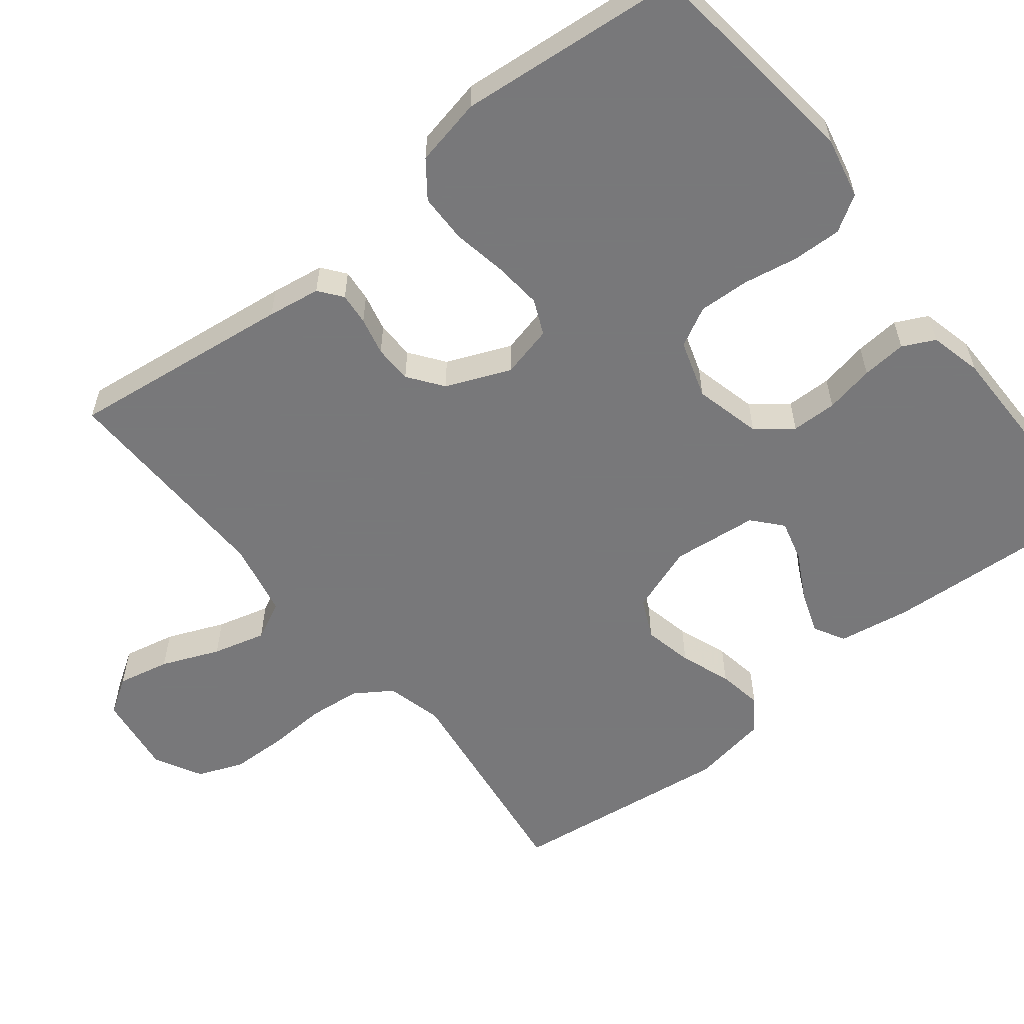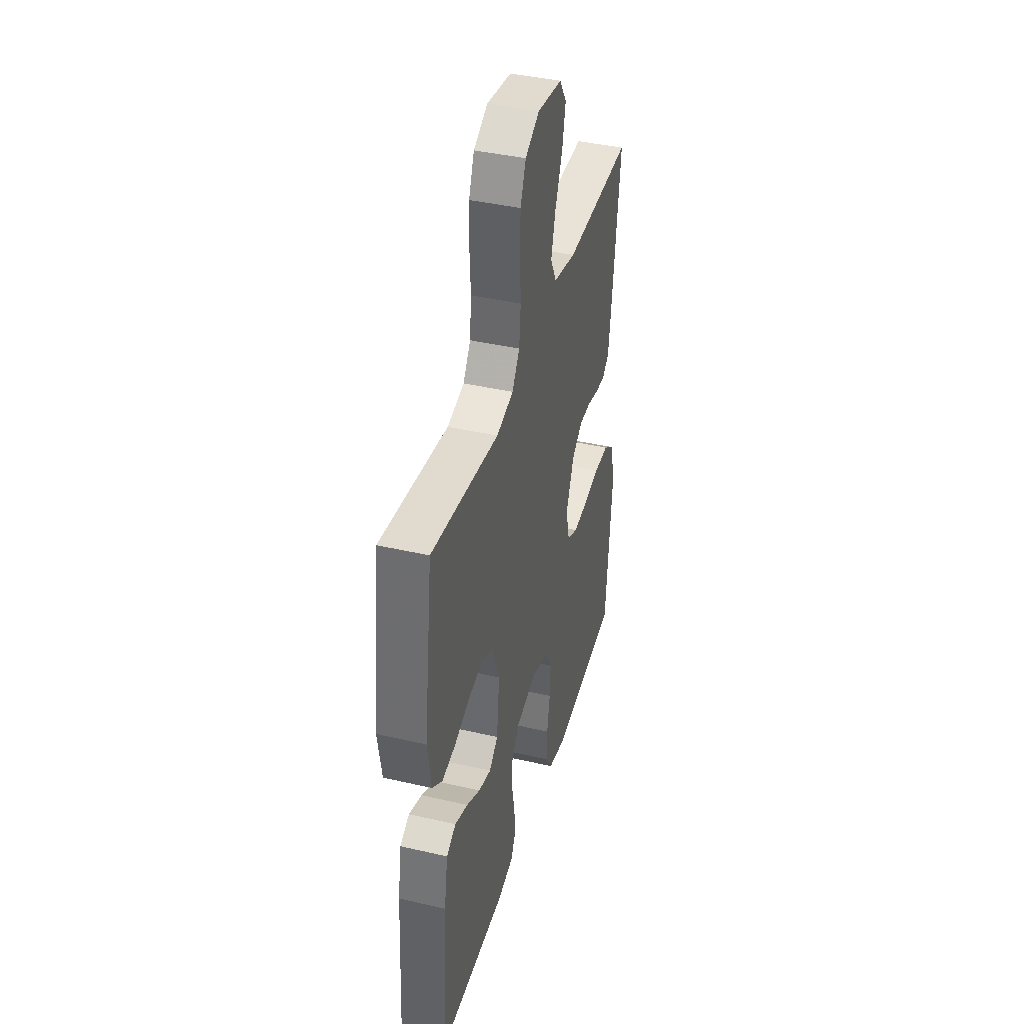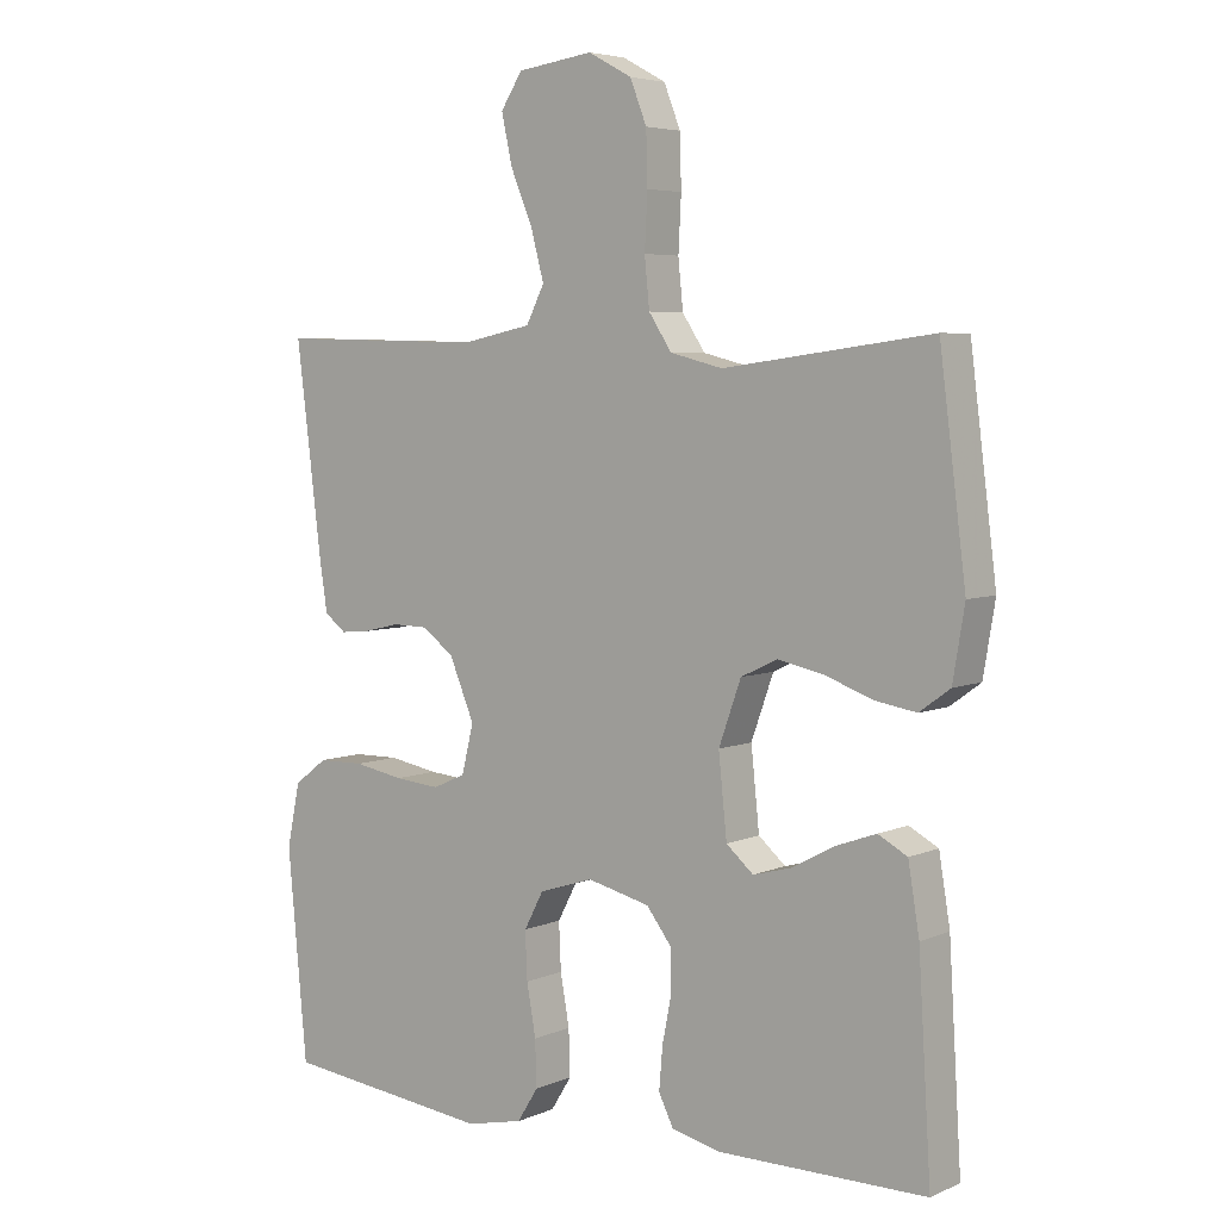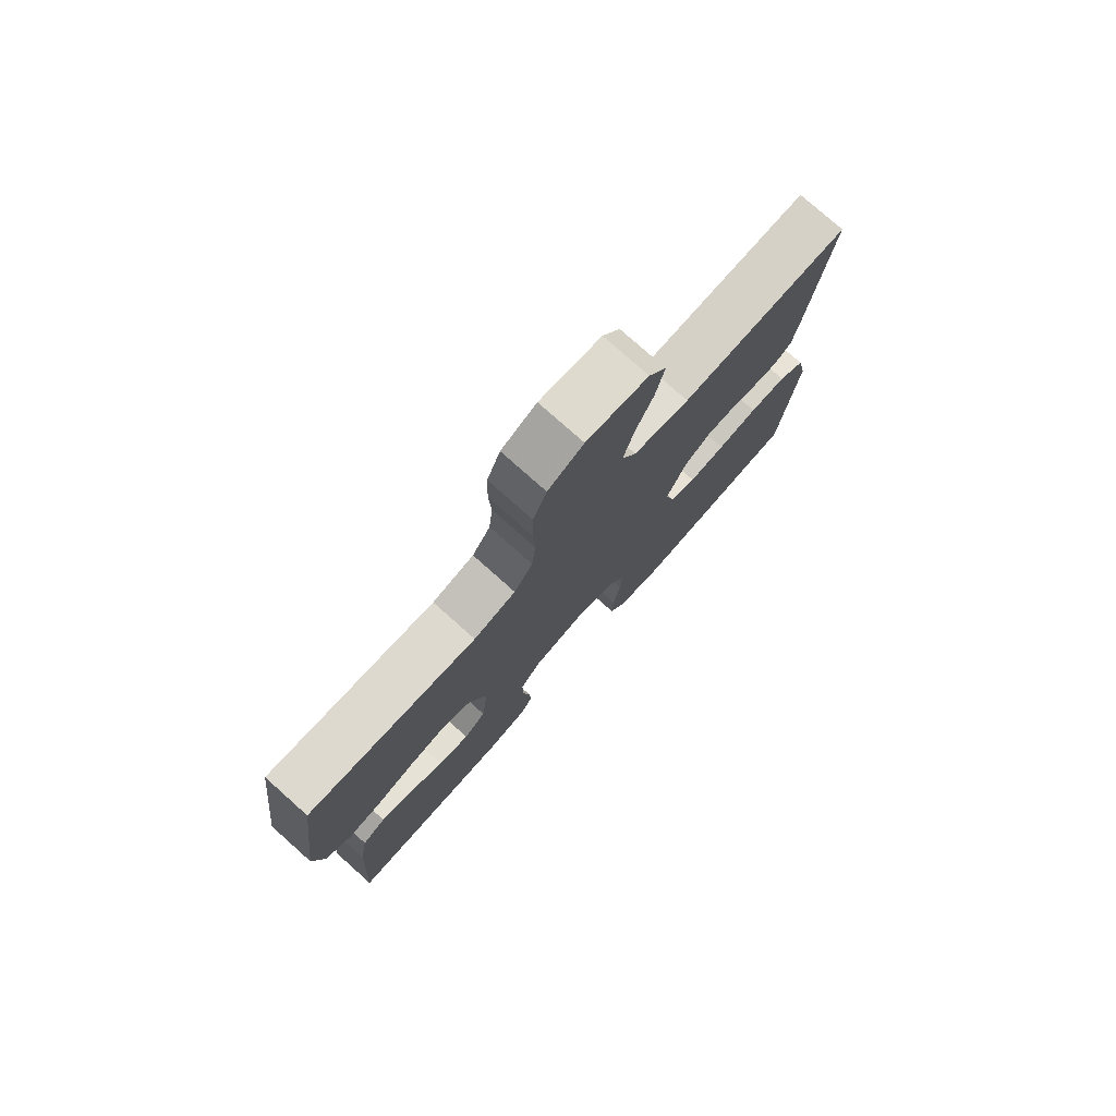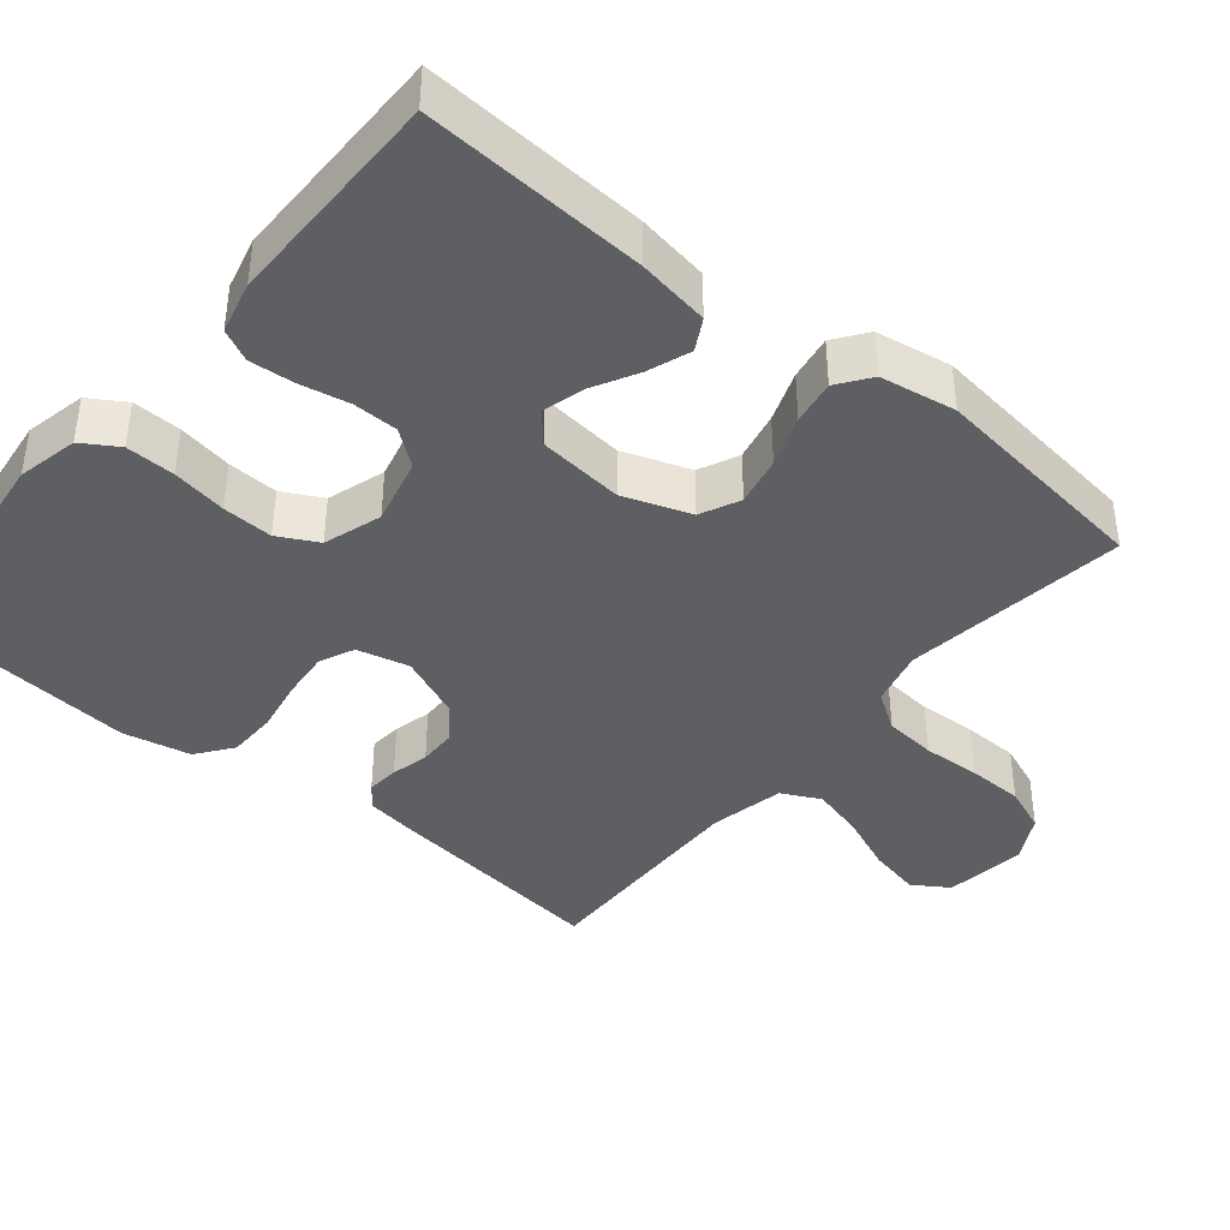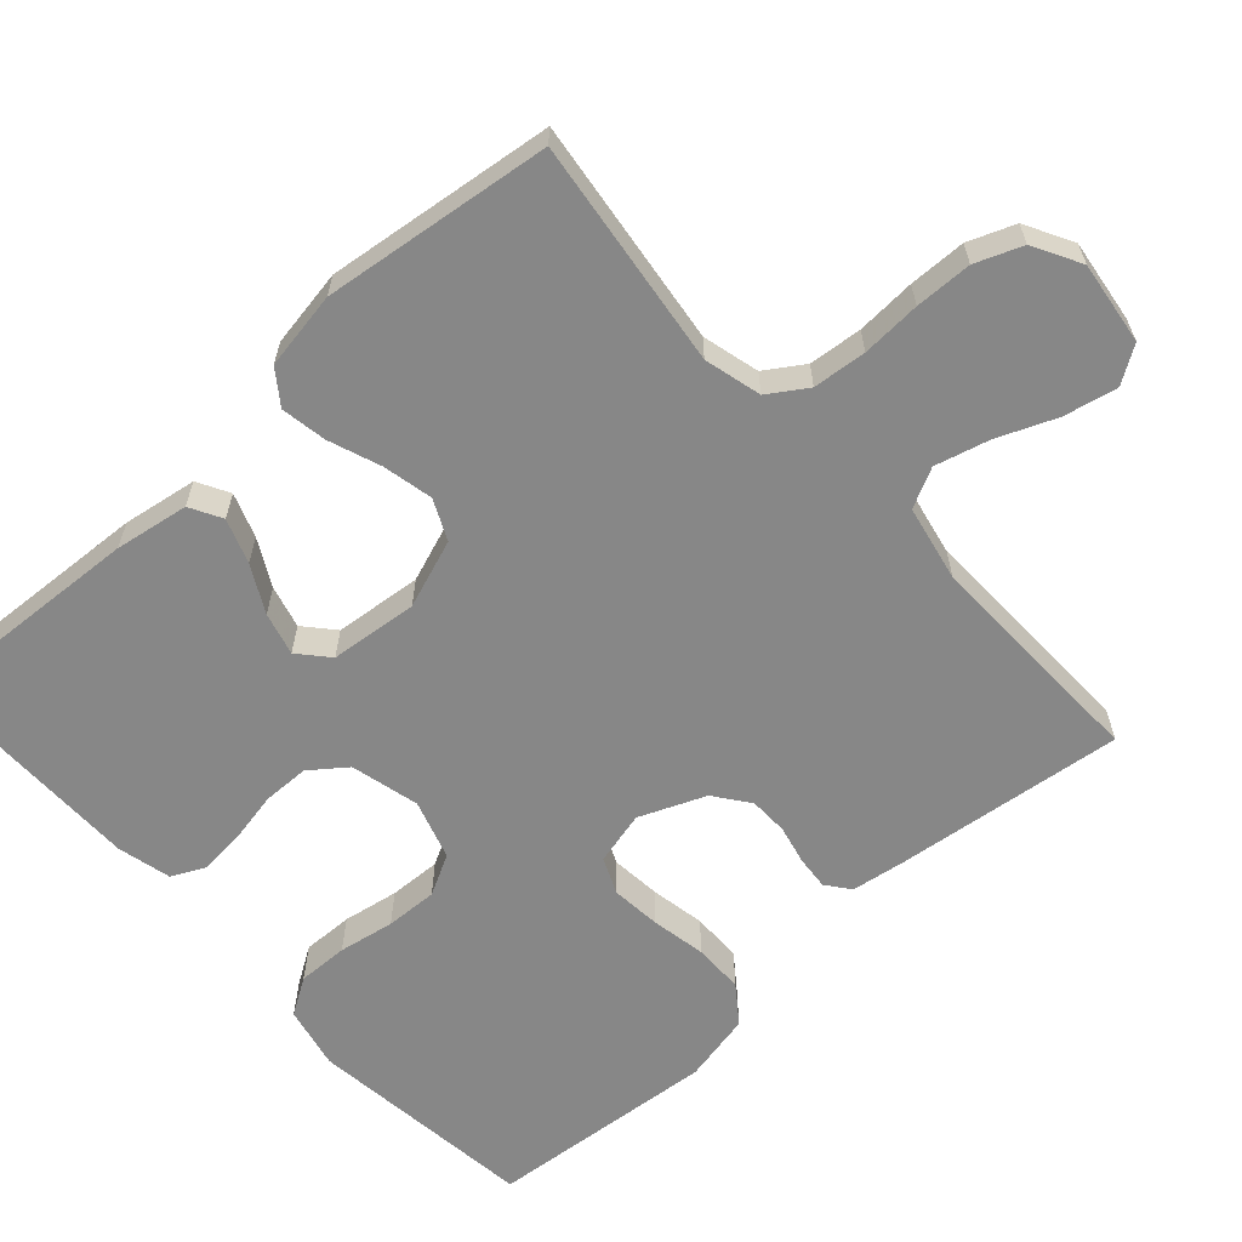
<metadata>
{"format":"obj","ext":"obj","renderer":"f3d","projection":"perspective","resolution":1024,"background":"white","views":[{"elev":-57.6,"azim":128.5,"up":"+Y"},{"elev":40.5,"azim":-74.1,"up":"+Z"},{"elev":5.2,"azim":-142.6,"up":"+Z"},{"elev":77.8,"azim":-48.3,"up":"+Z"},{"elev":-40.6,"azim":-129.5,"up":"+Y"},{"elev":-62.5,"azim":-47.7,"up":"+Y"}]}
</metadata>
<code>
v 0.5 0.07 -0.5
v 0.2 0.07 -0.535
v 0.118 0.07 -0.517
v 0.088 0.07 -0.469
v 0.09 0.07 -0.403
v 0.103 0.07 -0.33
v 0.106 0.07 -0.262
v 0.078 0.07 -0.209
v 0 0.07 -0.184
v -0.09 0.07 -0.206
v -0.126 0.07 -0.253
v -0.127 0.07 -0.314
v -0.114 0.07 -0.38
v -0.109 0.07 -0.44
v -0.13 0.07 -0.483
v -0.2 0.07 -0.5
v -0.5 0.07 -0.5
v -0.482 0.07 -0.2
v -0.466 0.07 -0.103
v -0.424 0.07 -0.08
v -0.366 0.07 -0.101
v -0.305 0.07 -0.134
v -0.249 0.07 -0.149
v -0.21 0.07 -0.115
v -0.198 0.07 0
v -0.23 0.07 0.09
v -0.283 0.07 0.115
v -0.349 0.07 0.101
v -0.417 0.07 0.076
v -0.477 0.07 0.066
v -0.521 0.07 0.098
v -0.538 0.07 0.2
v -0.5 0.07 0.5
v -0.2 0.07 0.46
v -0.125 0.07 0.479
v -0.092 0.07 0.529
v -0.085 0.07 0.599
v -0.089 0.07 0.677
v -0.087 0.07 0.752
v -0.063 0.07 0.813
v 0 0.07 0.847
v 0.109 0.07 0.832
v 0.14 0.07 0.784
v 0.125 0.07 0.714
v 0.093 0.07 0.637
v 0.074 0.07 0.566
v 0.1 0.07 0.514
v 0.2 0.07 0.493
v 0.5 0.07 0.5
v 0.463 0.07 0.2
v 0.452 0.07 0.129
v 0.421 0.07 0.105
v 0.378 0.07 0.109
v 0.327 0.07 0.121
v 0.276 0.07 0.12
v 0.23 0.07 0.086
v 0.194 0.07 0
v 0.211 0.07 -0.07
v 0.258 0.07 -0.091
v 0.323 0.07 -0.085
v 0.395 0.07 -0.072
v 0.461 0.07 -0.073
v 0.509 0.07 -0.109
v 0.528 0.07 -0.2
v 0.5 0 -0.5
v 0.2 0 -0.535
v 0.118 0 -0.517
v 0.088 0 -0.469
v 0.09 0 -0.403
v 0.103 0 -0.33
v 0.106 0 -0.262
v 0.078 0 -0.209
v 0 0 -0.184
v -0.09 0 -0.206
v -0.126 0 -0.253
v -0.127 0 -0.314
v -0.114 0 -0.38
v -0.109 0 -0.44
v -0.13 0 -0.483
v -0.2 0 -0.5
v -0.5 0 -0.5
v -0.482 0 -0.2
v -0.466 0 -0.103
v -0.424 0 -0.08
v -0.366 0 -0.101
v -0.305 0 -0.134
v -0.249 0 -0.149
v -0.21 0 -0.115
v -0.198 0 0
v -0.23 0 0.09
v -0.283 0 0.115
v -0.349 0 0.101
v -0.417 0 0.076
v -0.477 0 0.066
v -0.521 0 0.098
v -0.538 0 0.2
v -0.5 0 0.5
v -0.2 0 0.46
v -0.125 0 0.479
v -0.092 0 0.529
v -0.085 0 0.599
v -0.089 0 0.677
v -0.087 0 0.752
v -0.063 0 0.813
v 0 0 0.847
v 0.109 0 0.832
v 0.14 0 0.784
v 0.125 0 0.714
v 0.093 0 0.637
v 0.074 0 0.566
v 0.1 0 0.514
v 0.2 0 0.493
v 0.5 0 0.5
v 0.463 0 0.2
v 0.452 0 0.129
v 0.421 0 0.105
v 0.378 0 0.109
v 0.327 0 0.121
v 0.276 0 0.12
v 0.23 0 0.086
v 0.194 0 0
v 0.211 0 -0.07
v 0.258 0 -0.091
v 0.323 0 -0.085
v 0.395 0 -0.072
v 0.461 0 -0.073
v 0.509 0 -0.109
v 0.528 0 -0.2
f 60 61 62 63
f 59 60 63 64
f 51 52 53 54
f 51 54 55
f 48 49 50 51
f 47 48 51 55
f 46 47 55 56
f 42 43 44 45
f 42 45 46
f 41 42 46
f 40 41 46
f 37 38 39 40
f 36 37 40 46
f 35 36 46 56
f 31 32 33 34
f 28 29 30 31
f 27 28 31 34
f 26 27 34 35
f 19 20 21 22
f 19 22 23
f 18 19 23
f 17 18 23
f 16 17 23 24
f 12 13 14 15
f 11 12 15 16
f 3 4 5 6
f 3 6 7
f 2 3 7
f 59 64 1 2
f 58 59 2 7
f 57 58 7 8
f 56 57 8 9
f 25 26 35 56
f 25 56 9 10
f 11 16 24 25
f 10 11 25
f 127 126 125 124
f 128 127 124 123
f 118 117 116 115
f 119 118 115
f 115 114 113 112
f 119 115 112 111
f 120 119 111 110
f 109 108 107 106
f 110 109 106
f 110 106 105
f 110 105 104
f 104 103 102 101
f 110 104 101 100
f 120 110 100 99
f 98 97 96 95
f 95 94 93 92
f 98 95 92 91
f 99 98 91 90
f 86 85 84 83
f 87 86 83
f 87 83 82
f 87 82 81
f 88 87 81 80
f 79 78 77 76
f 80 79 76 75
f 70 69 68 67
f 71 70 67
f 71 67 66
f 66 65 128 123
f 71 66 123 122
f 72 71 122 121
f 73 72 121 120
f 120 99 90 89
f 74 73 120 89
f 89 88 80 75
f 89 75 74
f 1 65 66 2
f 2 66 67 3
f 3 67 68 4
f 4 68 69 5
f 5 69 70 6
f 6 70 71 7
f 7 71 72 8
f 8 72 73 9
f 9 73 74 10
f 10 74 75 11
f 11 75 76 12
f 12 76 77 13
f 13 77 78 14
f 14 78 79 15
f 15 79 80 16
f 16 80 81 17
f 17 81 82 18
f 18 82 83 19
f 19 83 84 20
f 20 84 85 21
f 21 85 86 22
f 22 86 87 23
f 23 87 88 24
f 24 88 89 25
f 25 89 90 26
f 26 90 91 27
f 27 91 92 28
f 28 92 93 29
f 29 93 94 30
f 30 94 95 31
f 31 95 96 32
f 32 96 97 33
f 33 97 98 34
f 34 98 99 35
f 35 99 100 36
f 36 100 101 37
f 37 101 102 38
f 38 102 103 39
f 39 103 104 40
f 40 104 105 41
f 41 105 106 42
f 42 106 107 43
f 43 107 108 44
f 44 108 109 45
f 45 109 110 46
f 46 110 111 47
f 47 111 112 48
f 48 112 113 49
f 49 113 114 50
f 50 114 115 51
f 51 115 116 52
f 52 116 117 53
f 53 117 118 54
f 54 118 119 55
f 55 119 120 56
f 56 120 121 57
f 57 121 122 58
f 58 122 123 59
f 59 123 124 60
f 60 124 125 61
f 61 125 126 62
f 62 126 127 63
f 63 127 128 64
f 64 128 65 1

</code>
